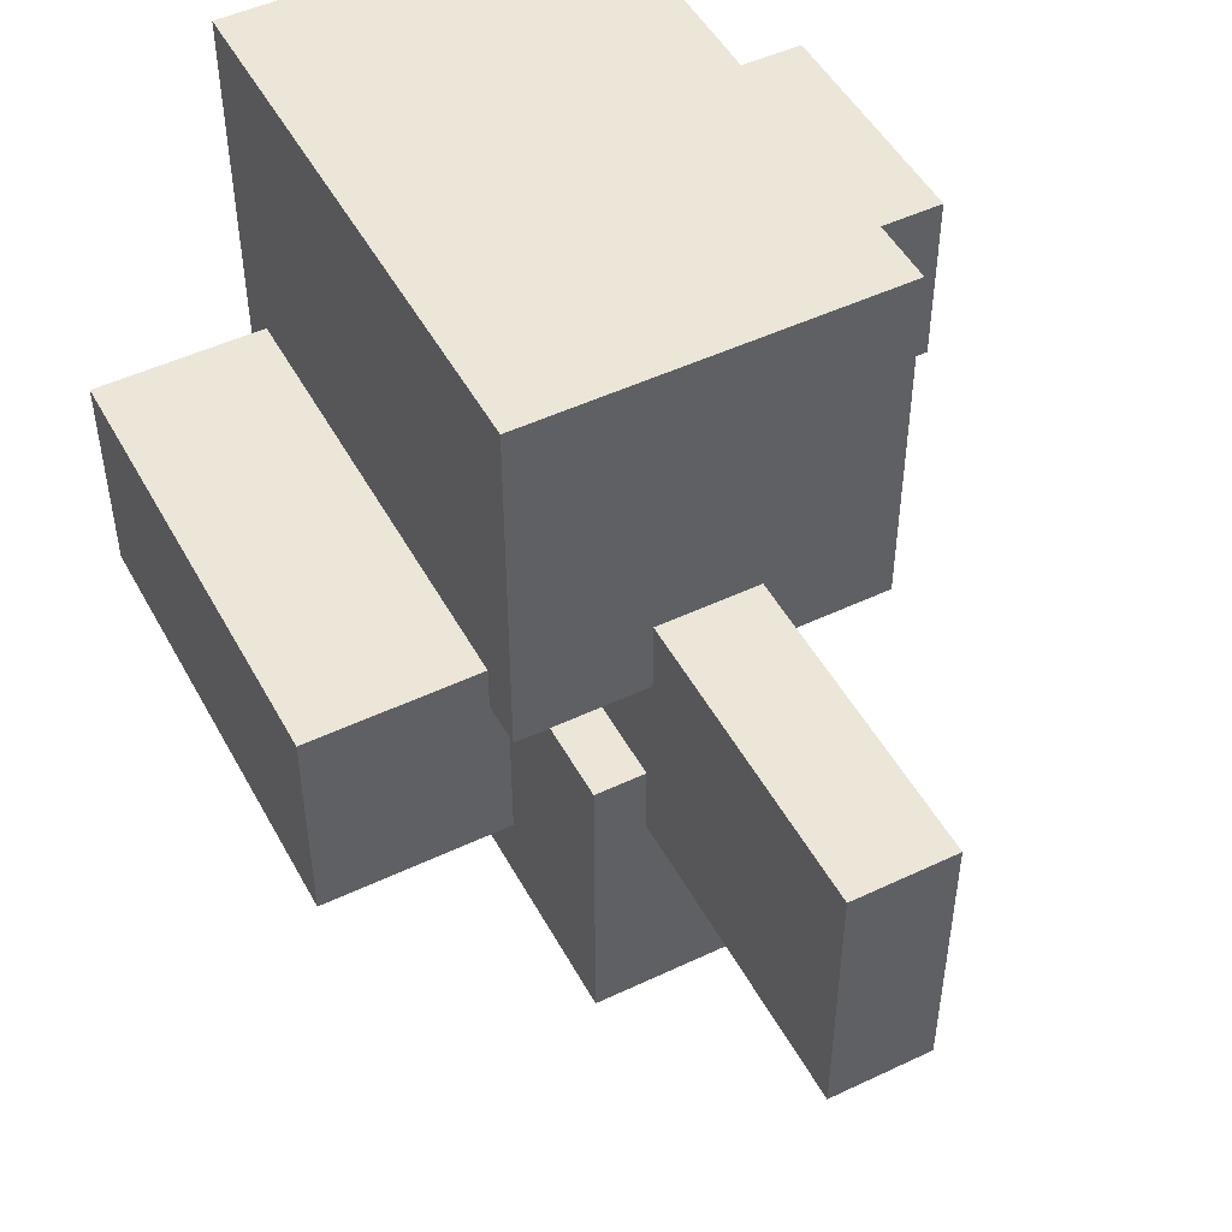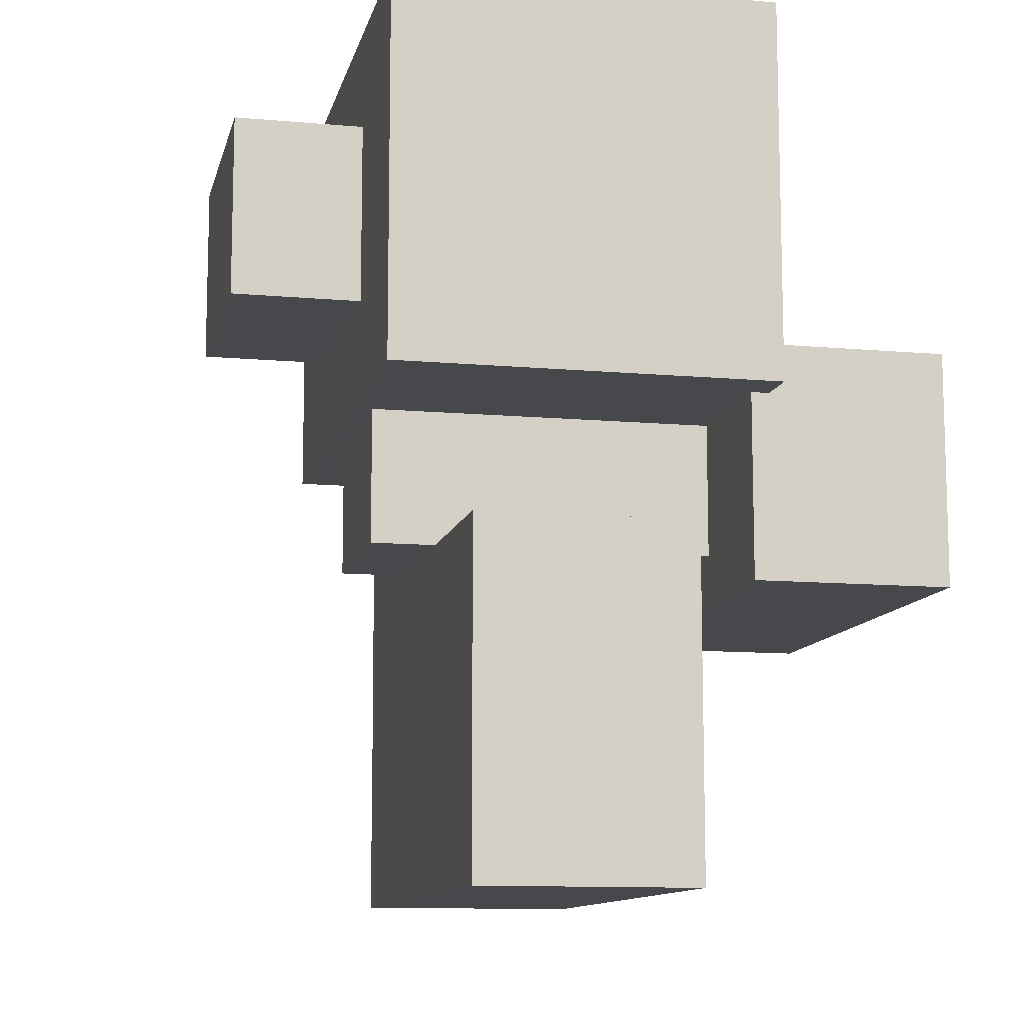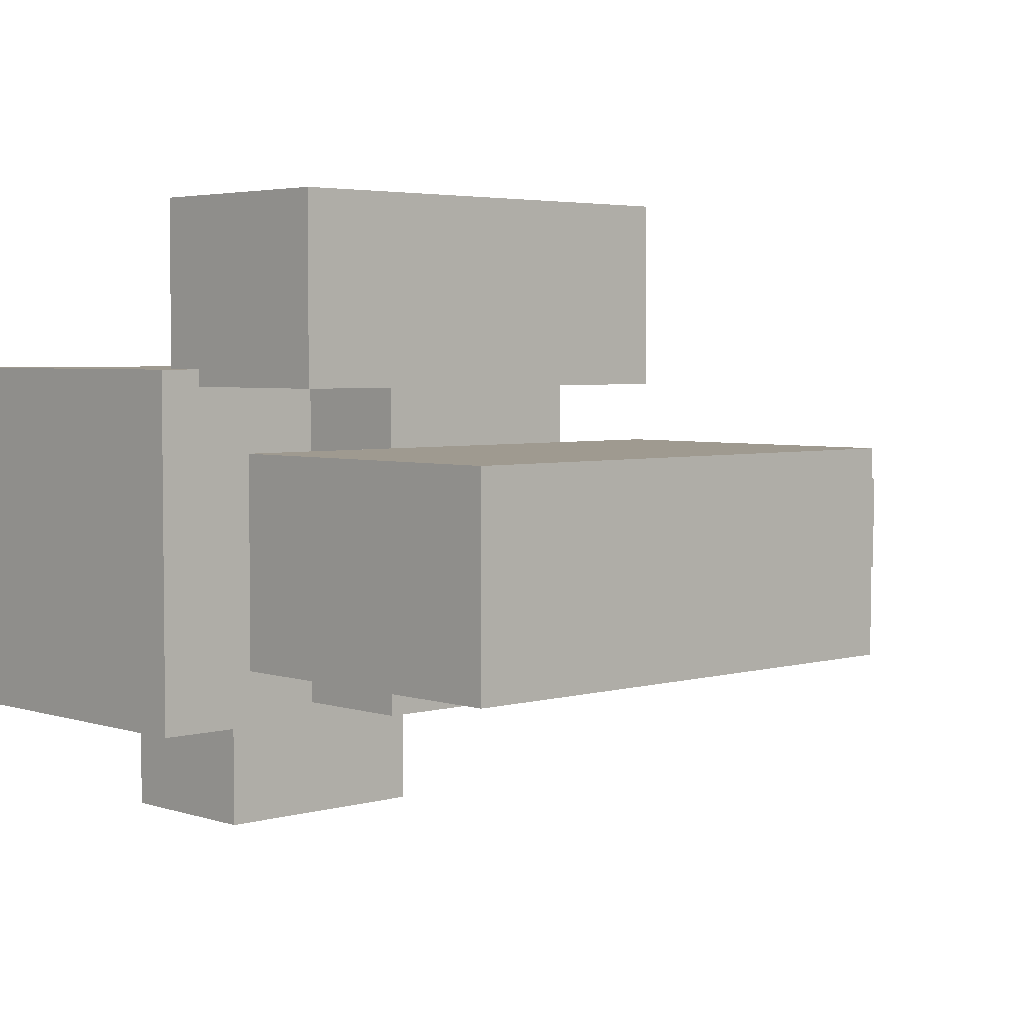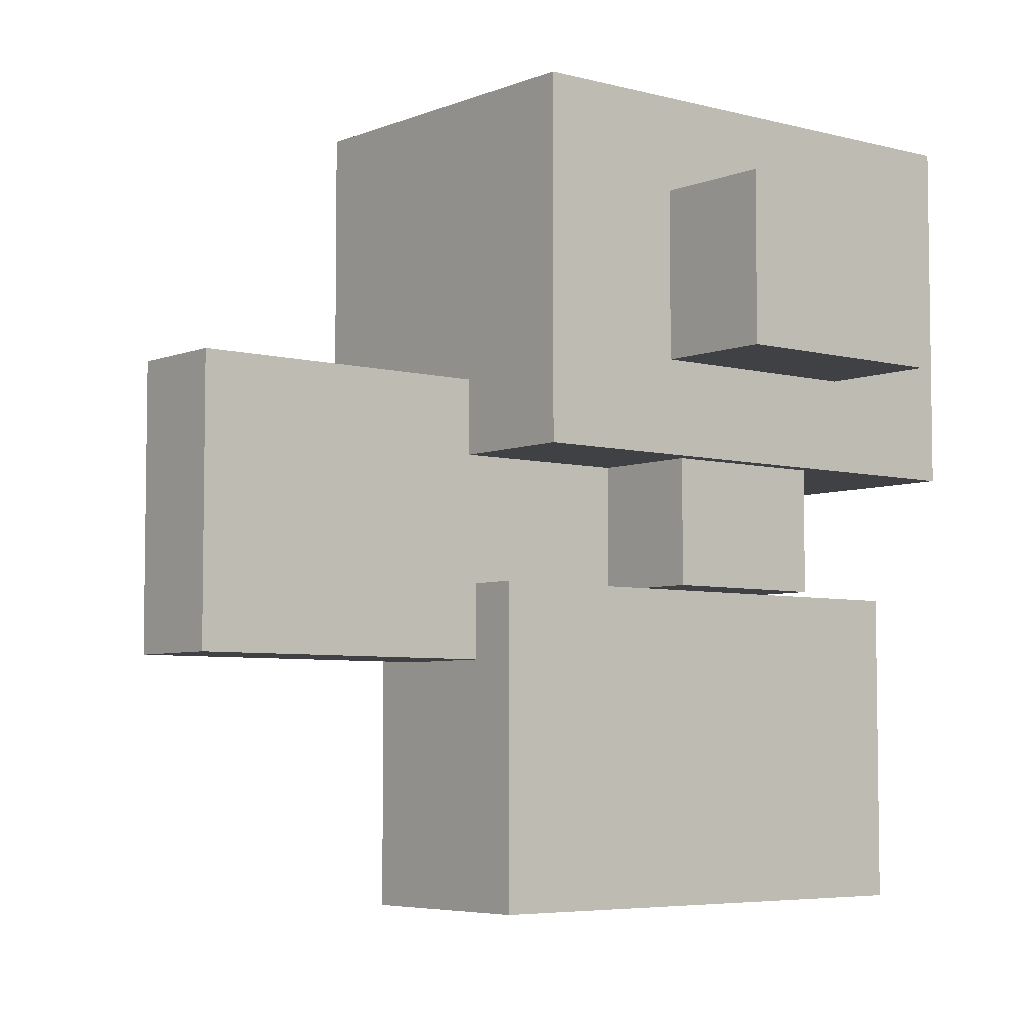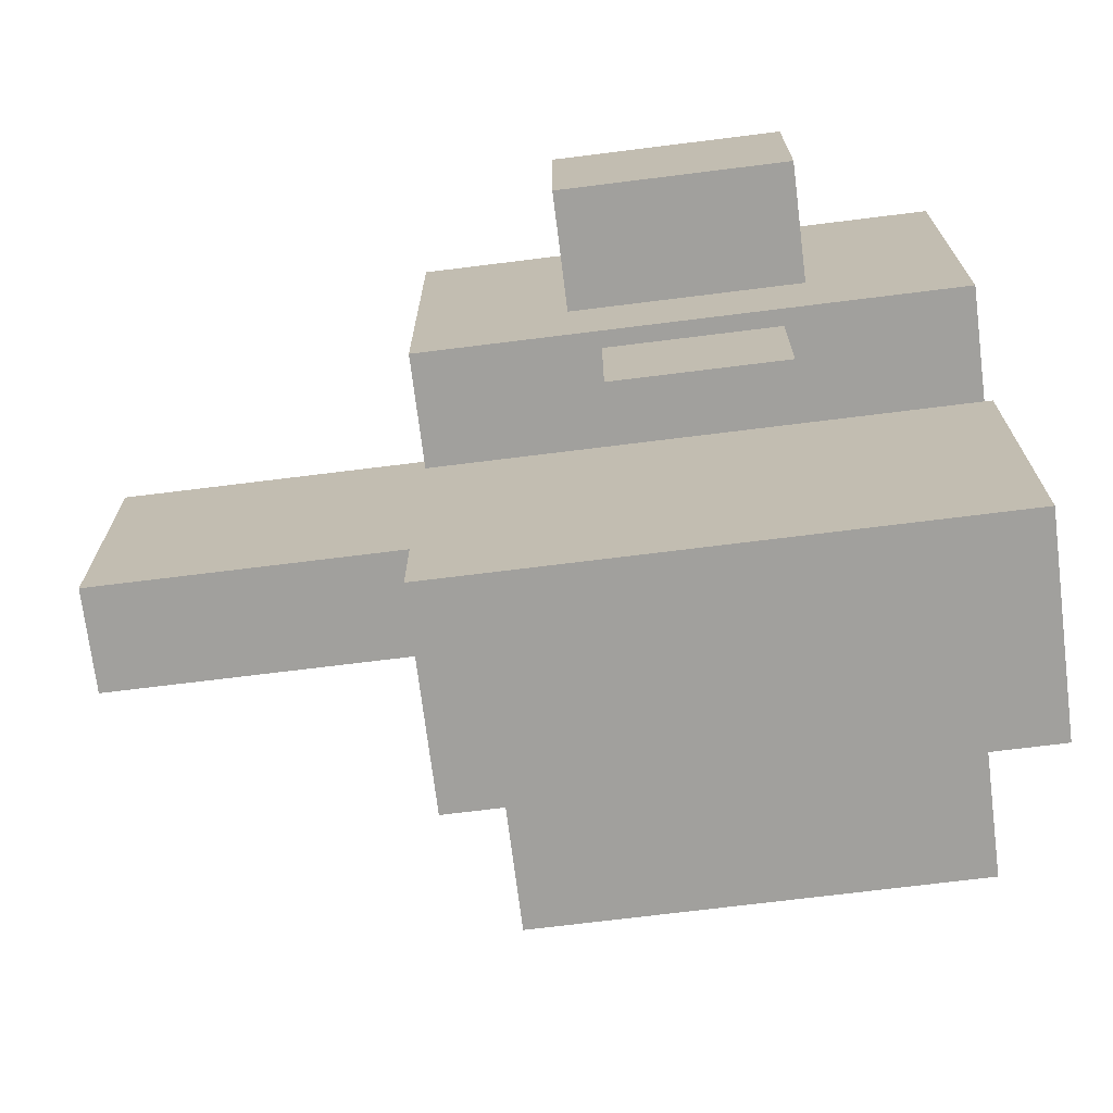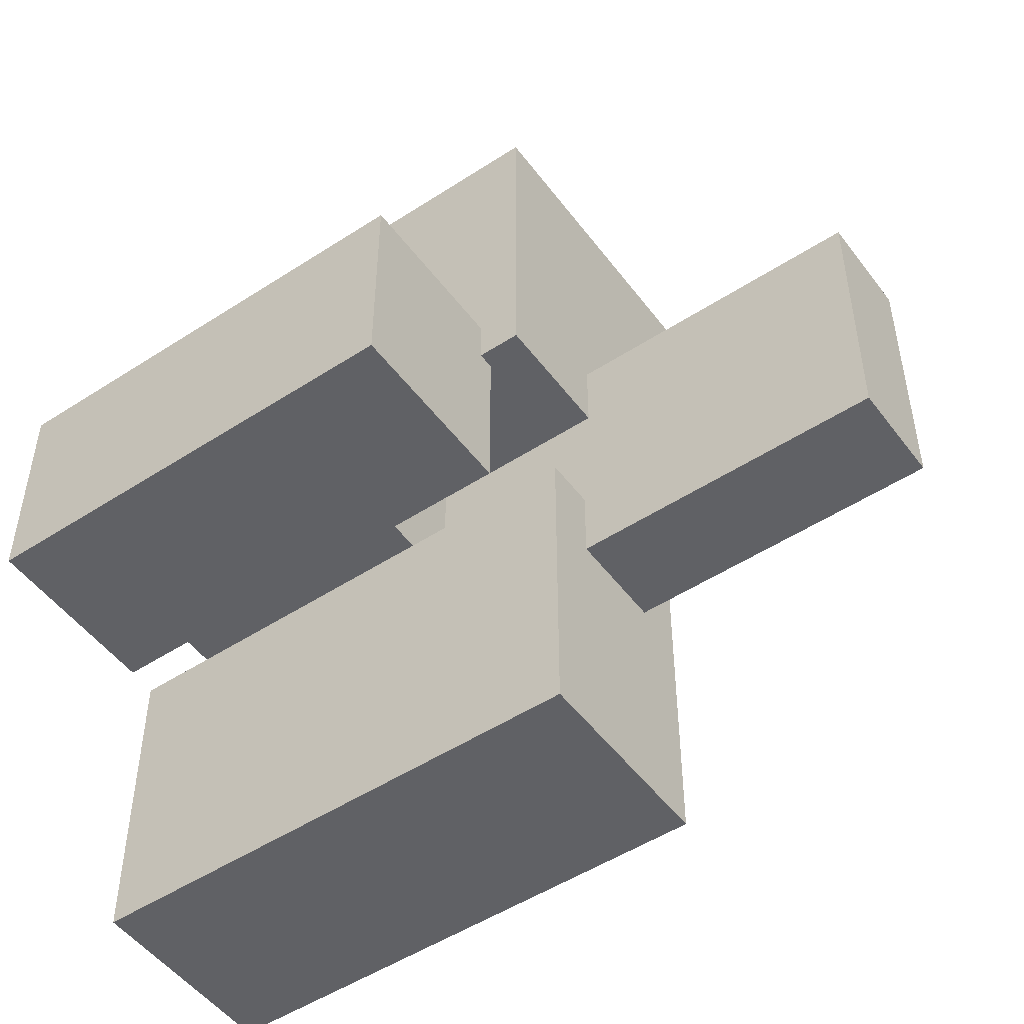
<metadata>
{"format":"obj","ext":"obj","renderer":"f3d","projection":"perspective","resolution":1024,"background":"white","views":[{"elev":49.2,"azim":62.3,"up":"+Y"},{"elev":-11.1,"azim":-102.5,"up":"+Y"},{"elev":3.9,"azim":-43.2,"up":"+Z"},{"elev":-5.5,"azim":140.7,"up":"+Y"},{"elev":-71.6,"azim":-172.9,"up":"+Y"},{"elev":-50.4,"azim":35.5,"up":"+Y"}]}
</metadata>
<code>
v -0.75 -0.5 -0.5
v -0.75 -0.5 0.5
v -0.75 0.5 -0.5
v -0.75 0.5 0.5
v 0.75 -0.5 -0.5
v 0.75 -0.5 0.5
v 0.75 0.5 -0.5
v 0.75 0.5 0.5
v -0.75 -0.5 -0.5
v -0.75 -0.5 0.5
v 0.75 -0.5 -0.5
v 0.75 -0.5 0.5
v -0.75 0.5 -0.5
v -0.75 0.5 0.5
v 0.75 0.5 -0.5
v 0.75 0.5 0.5
v -0.75 -0.5 -0.5
v 0.75 -0.5 -0.5
v -0.75 0.5 -0.5
v 0.75 0.5 -0.5
v -0.75 -0.5 0.5
v 0.75 -0.5 0.5
v -0.75 0.5 0.5
v 0.75 0.5 0.5
g grp1
f 1 2 4 3
f 5 7 8 6
f 9 11 12 10
f 13 14 16 15
f 17 19 20 18
f 21 22 24 23
v -0.6286 -0.9817 0.453
v -0.6286 -0.9817 0.9706
v -0.6286 -0.3718 0.453
v -0.6286 -0.3718 0.9706
v 0.6286 -0.9817 0.453
v 0.6286 -0.9817 0.9706
v 0.6286 -0.3718 0.453
v 0.6286 -0.3718 0.9706
v -0.6286 -0.9817 0.453
v -0.6286 -0.9817 0.9706
v 0.6286 -0.9817 0.453
v 0.6286 -0.9817 0.9706
v -0.6286 -0.3718 0.453
v -0.6286 -0.3718 0.9706
v 0.6286 -0.3718 0.453
v 0.6286 -0.3718 0.9706
v -0.6286 -0.9817 0.453
v 0.6286 -0.9817 0.453
v -0.6286 -0.3718 0.453
v 0.6286 -0.3718 0.453
v -0.6286 -0.9817 0.9706
v 0.6286 -0.9817 0.9706
v -0.6286 -0.3718 0.9706
v 0.6286 -0.3718 0.9706
g grp25
f 25 26 28 27
f 29 31 32 30
f 33 35 36 34
f 37 38 40 39
f 41 43 44 42
f 45 46 48 47
v -0.2415 -0.8535 -0.453
v -0.2415 -0.8535 0.453
v -0.2415 -0.5 -0.453
v -0.2415 -0.5 0.453
v 0.2415 -0.8535 -0.453
v 0.2415 -0.8535 0.453
v 0.2415 -0.5 -0.453
v 0.2415 -0.5 0.453
v -0.2415 -0.8535 -0.453
v -0.2415 -0.8535 0.453
v 0.2415 -0.8535 -0.453
v 0.2415 -0.8535 0.453
v -0.2415 -0.5 -0.453
v -0.2415 -0.5 0.453
v 0.2415 -0.5 -0.453
v 0.2415 -0.5 0.453
v -0.2415 -0.8535 -0.453
v 0.2415 -0.8535 -0.453
v -0.2415 -0.5 -0.453
v 0.2415 -0.5 -0.453
v -0.2415 -0.8535 0.453
v 0.2415 -0.8535 0.453
v -0.2415 -0.5 0.453
v 0.2415 -0.5 0.453
g grp49
f 49 50 52 51
f 53 55 56 54
f 57 59 60 58
f 61 62 64 63
f 65 67 68 66
f 69 70 72 71
v 0.2415 -1.062 -0.1416
v 0.2415 -1.062 0.1416
v 0.2415 -0.2915 -0.1416
v 0.2415 -0.2915 0.1416
v 1.604 -1.062 -0.1416
v 1.604 -1.062 0.1416
v 1.604 -0.2915 -0.1416
v 1.604 -0.2915 0.1416
v 0.2415 -1.062 -0.1416
v 0.2415 -1.062 0.1416
v 1.604 -1.062 -0.1416
v 1.604 -1.062 0.1416
v 0.2415 -0.2915 -0.1416
v 0.2415 -0.2915 0.1416
v 1.604 -0.2915 -0.1416
v 1.604 -0.2915 0.1416
v 0.2415 -1.062 -0.1416
v 1.604 -1.062 -0.1416
v 0.2415 -0.2915 -0.1416
v 1.604 -0.2915 -0.1416
v 0.2415 -1.062 0.1416
v 1.604 -1.062 0.1416
v 0.2415 -0.2915 0.1416
v 1.604 -0.2915 0.1416
g grp73
f 73 74 76 75
f 77 79 80 78
f 81 83 84 82
f 85 86 88 87
f 89 91 92 90
f 93 94 96 95
v -0.7262 -1.746 -0.2843
v -0.7262 -1.746 0.2843
v -0.7262 -0.8535 -0.2843
v -0.7262 -0.8535 0.2843
v 0.7262 -1.746 -0.2843
v 0.7262 -1.746 0.2843
v 0.7262 -0.8535 -0.2843
v 0.7262 -0.8535 0.2843
v -0.7262 -1.746 -0.2843
v -0.7262 -1.746 0.2843
v 0.7262 -1.746 -0.2843
v 0.7262 -1.746 0.2843
v -0.7262 -0.8535 -0.2843
v -0.7262 -0.8535 0.2843
v 0.7262 -0.8535 -0.2843
v 0.7262 -0.8535 0.2843
v -0.7262 -1.746 -0.2843
v 0.7262 -1.746 -0.2843
v -0.7262 -0.8535 -0.2843
v 0.7262 -0.8535 -0.2843
v -0.7262 -1.746 0.2843
v 0.7262 -1.746 0.2843
v -0.7262 -0.8535 0.2843
v 0.7262 -0.8535 0.2843
g grp97
f 97 98 100 99
f 101 103 104 102
f 105 107 108 106
f 109 110 112 111
f 113 115 116 114
f 117 118 120 119
v -0.3259 -0.2366 -0.8357
v -0.3259 -0.2366 -0.5
v -0.3259 0.2366 -0.8357
v -0.3259 0.2366 -0.5
v 0.3259 -0.2366 -0.8357
v 0.3259 -0.2366 -0.5
v 0.3259 0.2366 -0.8357
v 0.3259 0.2366 -0.5
v -0.3259 -0.2366 -0.8357
v -0.3259 -0.2366 -0.5
v 0.3259 -0.2366 -0.8357
v 0.3259 -0.2366 -0.5
v -0.3259 0.2366 -0.8357
v -0.3259 0.2366 -0.5
v 0.3259 0.2366 -0.8357
v 0.3259 0.2366 -0.5
v -0.3259 -0.2366 -0.8357
v 0.3259 -0.2366 -0.8357
v -0.3259 0.2366 -0.8357
v 0.3259 0.2366 -0.8357
v -0.3259 -0.2366 -0.5
v 0.3259 -0.2366 -0.5
v -0.3259 0.2366 -0.5
v 0.3259 0.2366 -0.5
g grp121
f 121 122 124 123
f 125 127 128 126
f 129 131 132 130
f 133 134 136 135
f 137 139 140 138
f 141 142 144 143

</code>
